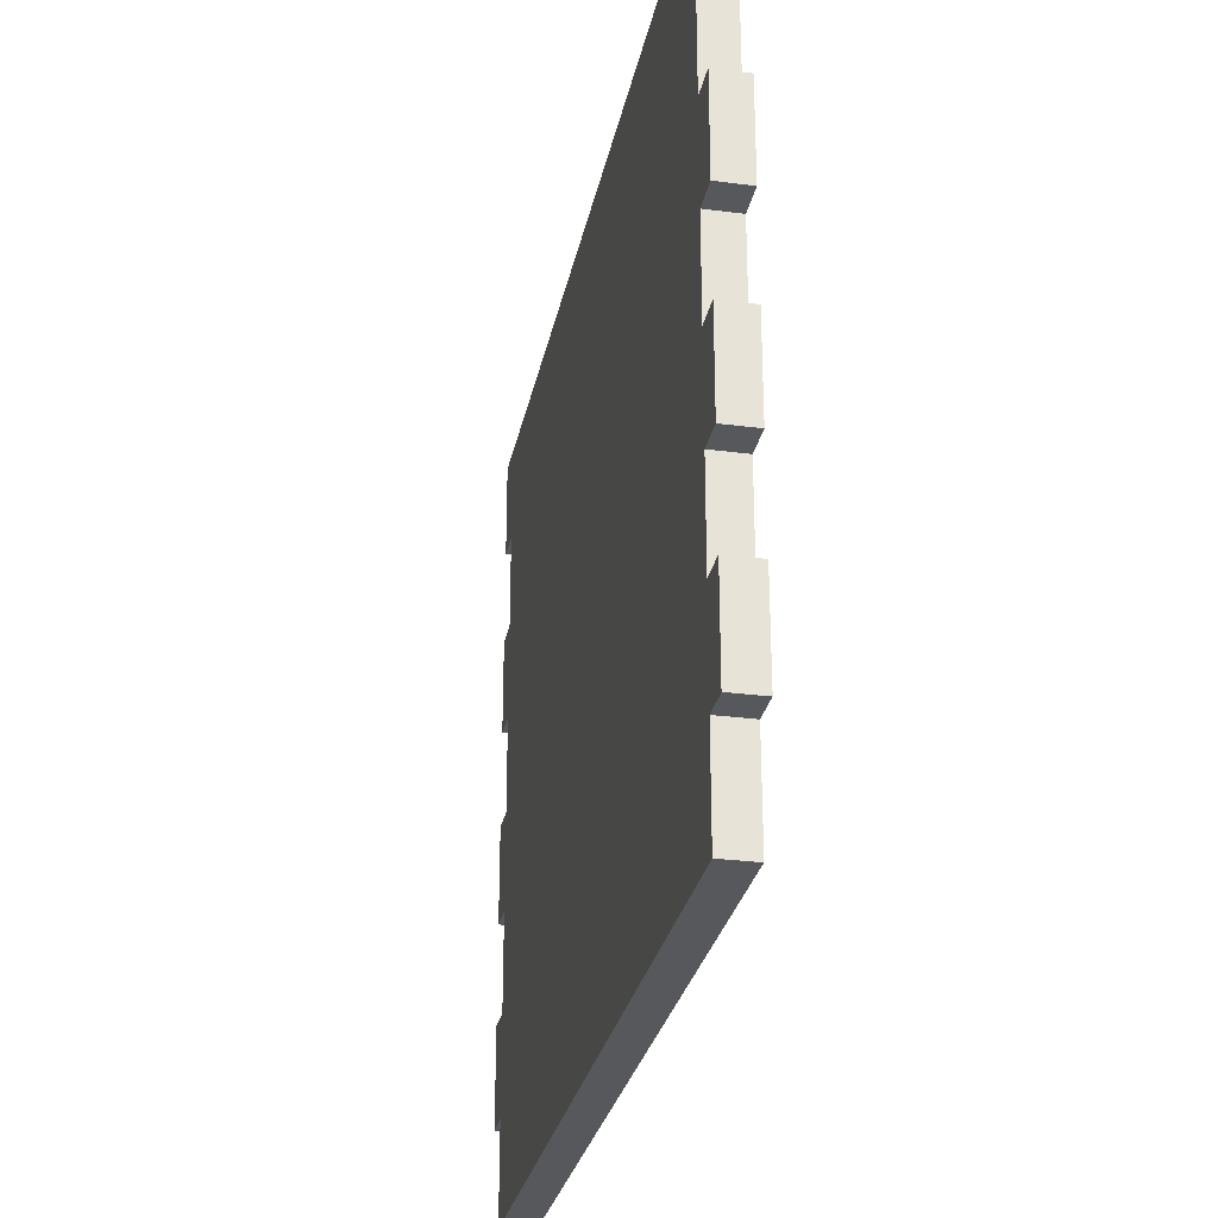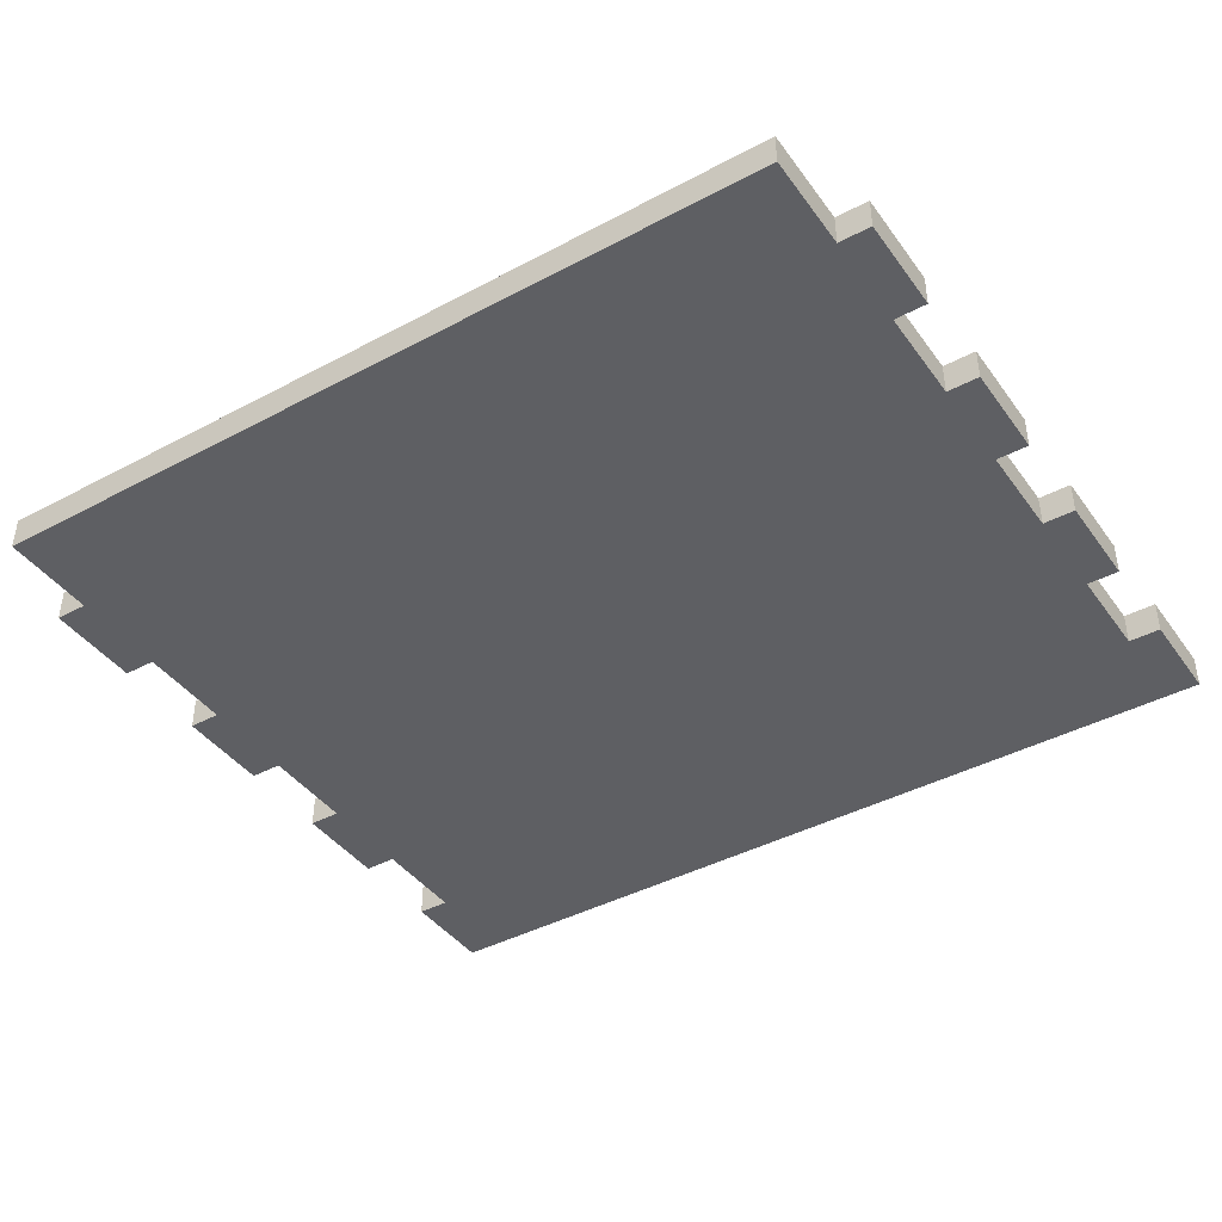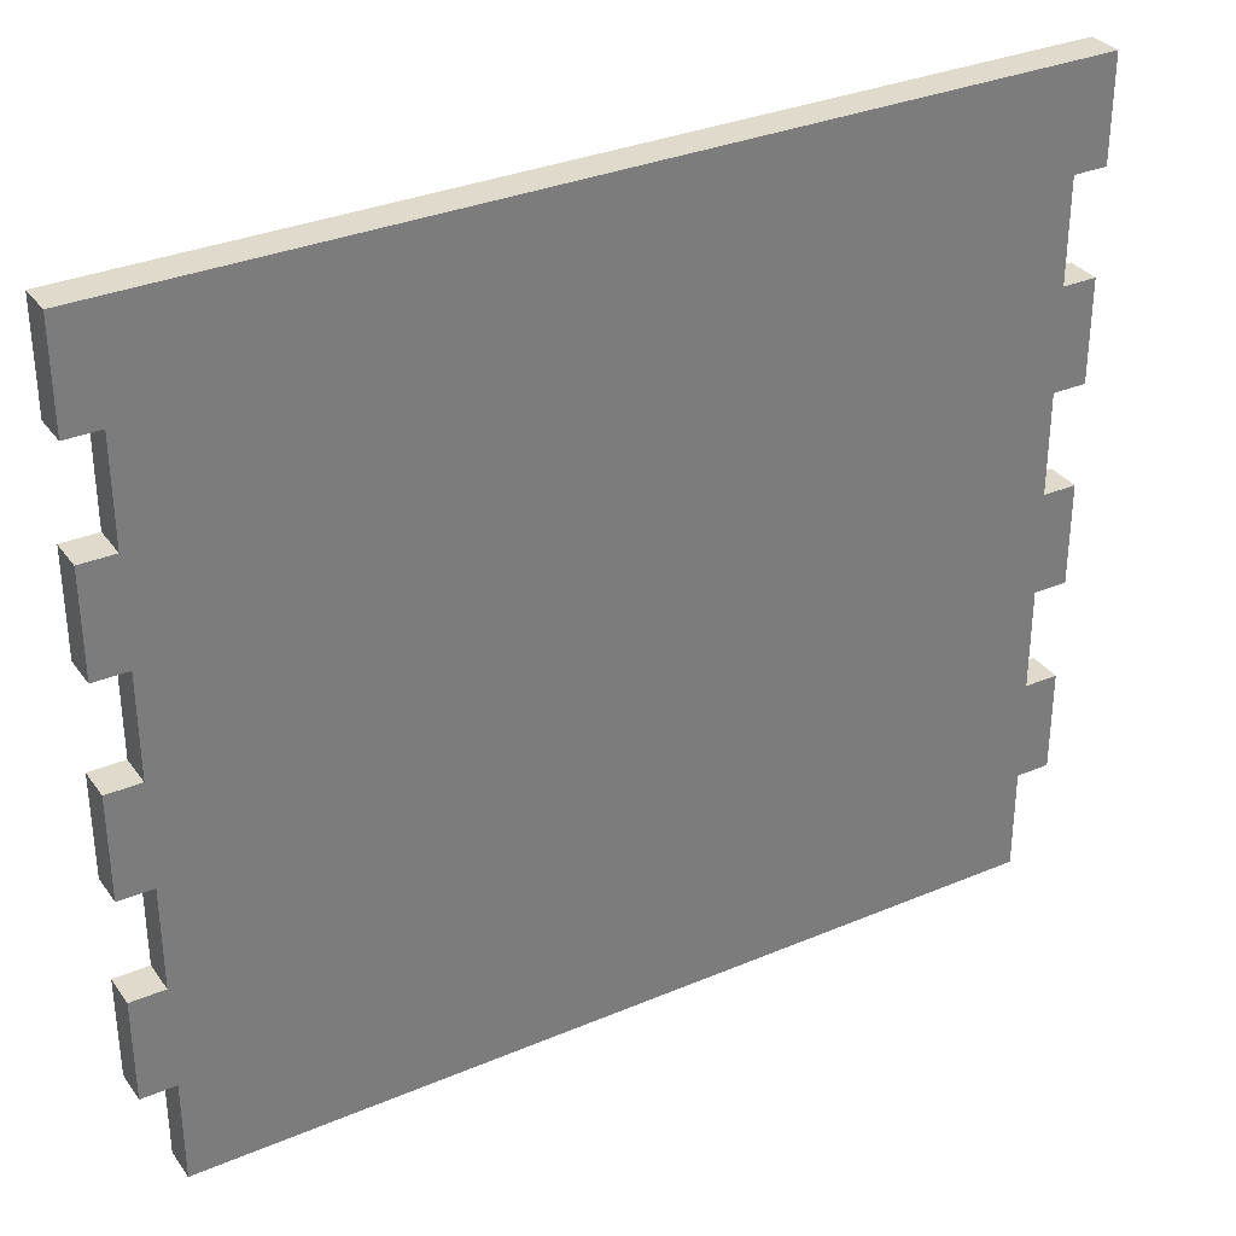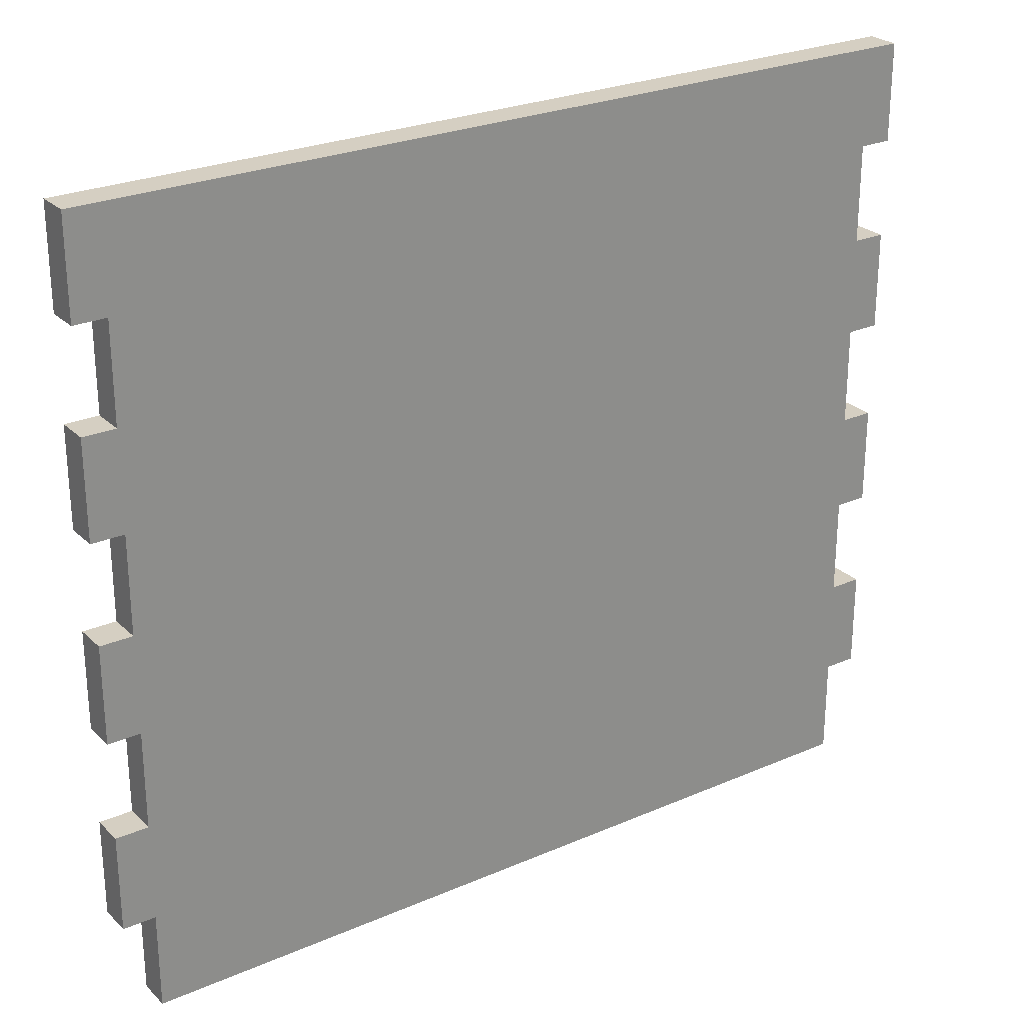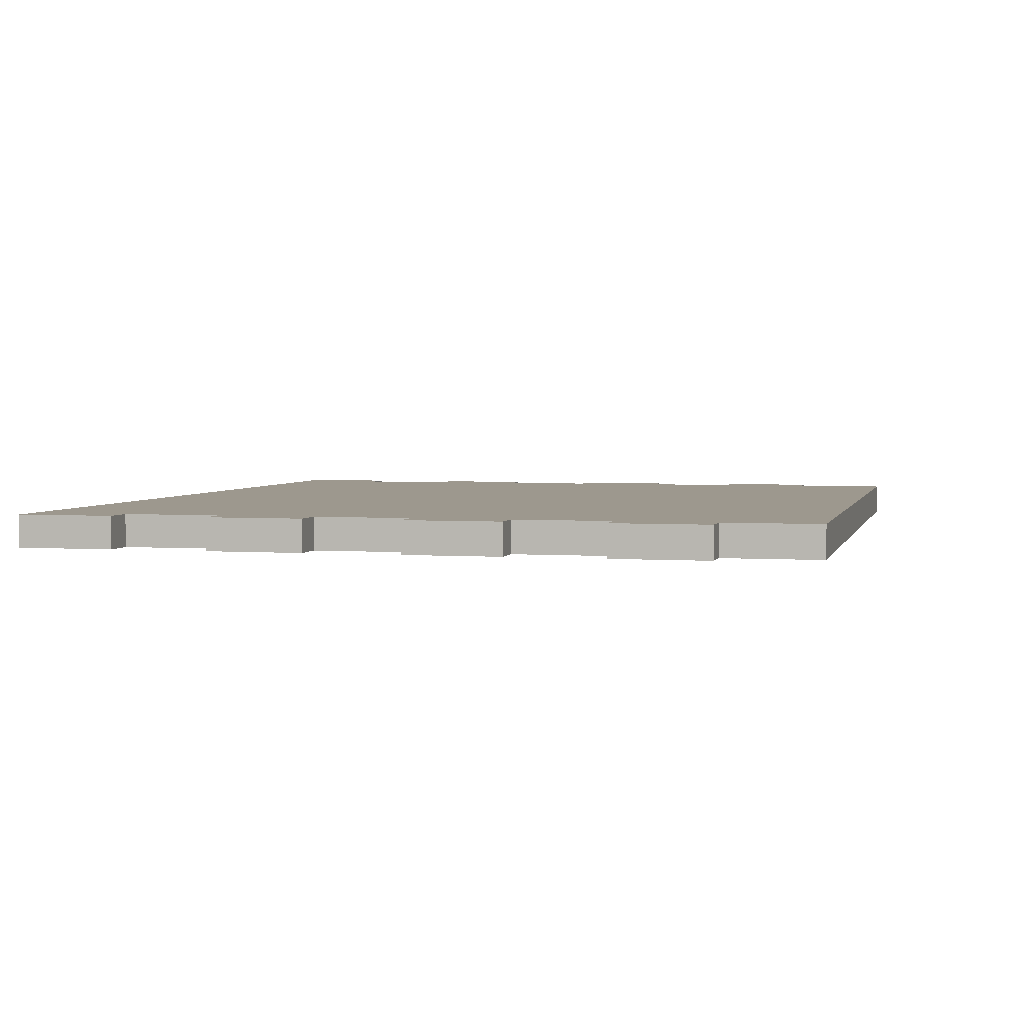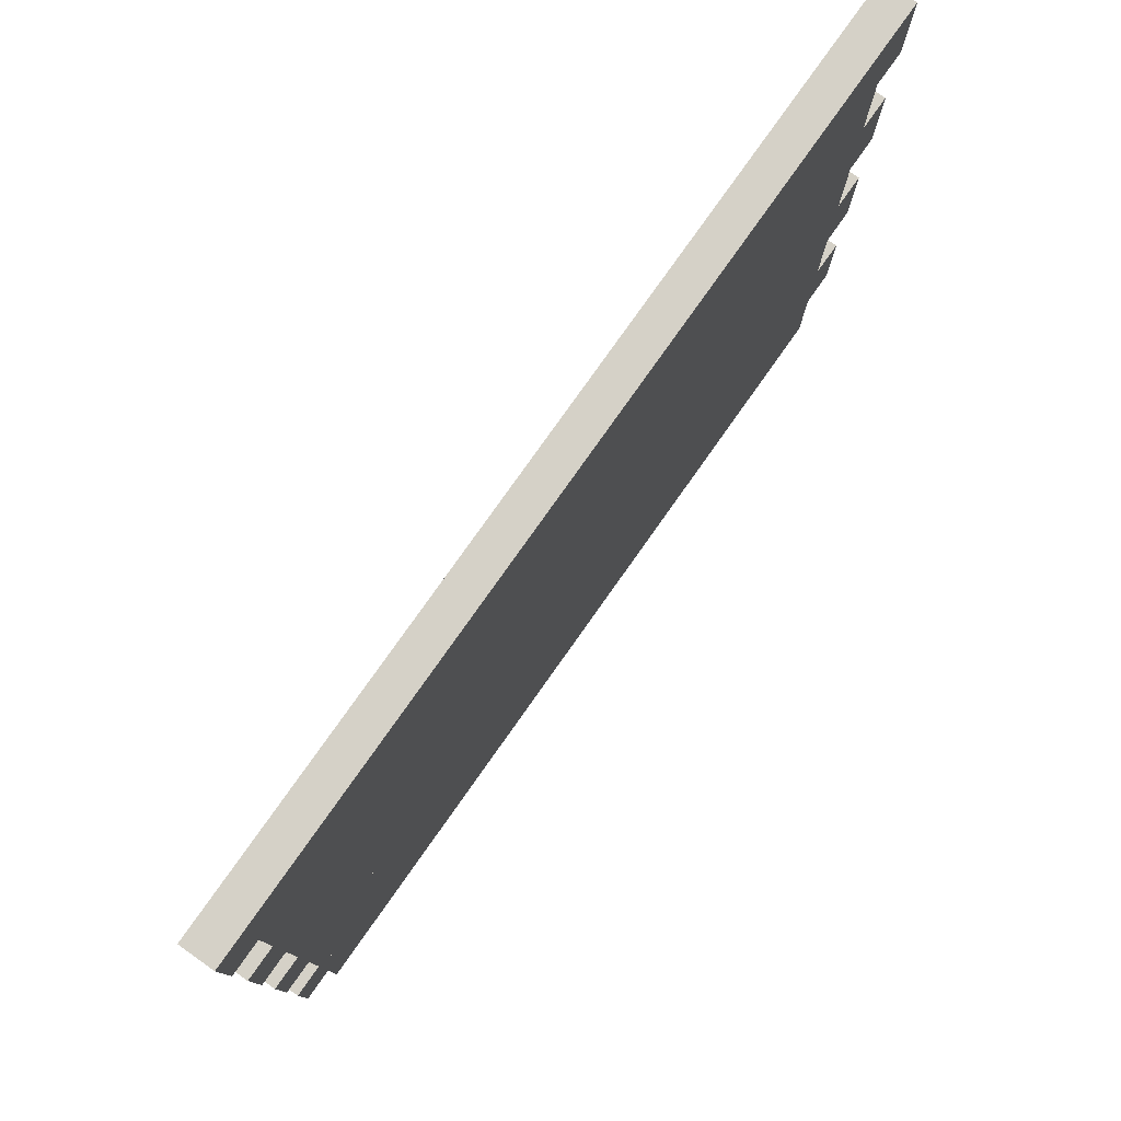
<metadata>
{"format":"obj","ext":"obj","renderer":"f3d","projection":"perspective","resolution":1024,"background":"white","views":[{"elev":-28.4,"azim":78.8,"up":"+Z"},{"elev":-41.7,"azim":-147.2,"up":"+Y"},{"elev":33.0,"azim":149.8,"up":"+Z"},{"elev":25.9,"azim":-34.6,"up":"+Z"},{"elev":3.2,"azim":103.6,"up":"+Y"},{"elev":78.9,"azim":-54.7,"up":"+Z"}]}
</metadata>
<code>
v 12.5 0.5 -24
v 12.5 -0.5 -24
v -12.5 -0.5 -24
v -12.5 0.5 -24
v -12.5 0.5 -21
v -12.5 -0.5 -21
v -13.5 -0.5 -21
v -13.5 0.5 -21
v -12.5 0.5 -15
v -12.5 -0.5 -15
v -13.5 -0.5 -15
v -13.5 0.5 -15
v -12.5 0.5 -9
v -12.5 -0.5 -9
v -13.5 -0.5 -9
v -13.5 0.5 -9
v -12.5 0.5 -3
v -12.5 -0.5 -3
v -13.5 -0.5 -3
v -13.5 0.5 -3
v 13.5 0.5 -21
v 13.5 -0.5 -21
v 12.5 -0.5 -21
v 12.5 0.5 -21
v 13.5 0.5 -15
v 13.5 -0.5 -15
v 12.5 -0.5 -15
v 12.5 0.5 -15
v 13.5 0.5 -9
v 13.5 -0.5 -9
v 12.5 -0.5 -9
v 12.5 0.5 -9
v 13.5 0.5 -3
v 13.5 -0.5 -3
v 12.5 -0.5 -3
v 12.5 0.5 -3
v -13.5 0.5 0
v -13.5 -0.5 0
v 13.5 -0.5 0
v 13.5 0.5 0
v -13.5 0.5 -18
v -13.5 -0.5 -18
v -12.5 -0.5 -18
v -12.5 0.5 -18
v -13.5 0.5 -12
v -13.5 -0.5 -12
v -12.5 -0.5 -12
v -12.5 0.5 -12
v -13.5 0.5 -6
v -13.5 -0.5 -6
v -12.5 -0.5 -6
v -12.5 0.5 -6
v 12.5 0.5 -18
v 12.5 -0.5 -18
v 13.5 -0.5 -18
v 13.5 0.5 -18
v 12.5 0.5 -12
v 12.5 -0.5 -12
v 13.5 -0.5 -12
v 13.5 0.5 -12
v 12.5 0.5 -6
v 12.5 -0.5 -6
v 13.5 -0.5 -6
v 13.5 0.5 -6
v -6.5 0.5 -24
v -6.5 0.5 -8
v 12.5 0.5 -8
v -13.5 0.5 -1
v 13.5 0.5 -1
v -12.5 0.5 -2
v -12.5 0.5 -1
v 13.5 0.5 -2
v -11.5 0.5 -3
v -11.5 0.5 -2
v -10.5 0.5 -24
v -10.5 0.5 -16
v -6.5 0.5 -16
v -10.5 0.5 -4
v -10.5 0.5 -3
v 12.5 0.5 -4
v -9.5 0.5 -5
v -9.5 0.5 -4
v 12.5 0.5 -5
v -8.5 0.5 -6
v -8.5 0.5 -5
v -7.5 0.5 -7
v -7.5 0.5 -6
v 13.5 0.5 -7
v -6.5 0.5 -7
v 13.5 0.5 -8
v -12.5 0.5 -19
v -10.5 0.5 -19
v -8.5 0.5 -16
v -8.5 0.5 -11
v -6.5 0.5 -11
v -12.5 0.5 -14
v -11.5 0.5 -14
v -11.5 0.5 -18
v -12.5 0.5 -8
v -11.5 0.5 -8
v -11.5 0.5 -12
v -11.5 0.5 -6
v -11.5 0.5 -19
v -11.5 0.5 -15
v -10.5 0.5 -15
v -11.5 0.5 -13
v -11.5 0.5 -9
v -10.5 0.5 -9
v -10.5 0.5 -13
v -11.5 0.5 -7
v -10.5 0.5 -7
v -10.5 0.5 -14
v -10.5 0.5 -10
v -9.5 0.5 -10
v -9.5 0.5 -14
v -10.5 0.5 -8
v -9.5 0.5 -8
v -9.5 0.5 -15
v -9.5 0.5 -11
v -8.5 0.5 -15
v -9.5 0.5 -9
v -8.5 0.5 -9
v -8.5 0.5 -10
v -7.5 0.5 -10
v -7.5 0.5 -11
v -13.5 0.5 -19
v -13.5 0.5 -13
v -12.5 0.5 -13
v -13.5 0.5 -7
v -12.5 0.5 -7
v -6.5 -0.5 -8
v -6.5 -0.5 -24
v 12.5 -0.5 -8
v -13.5 -0.5 -1
v 13.5 -0.5 -1
v -12.5 -0.5 -1
v -12.5 -0.5 -2
v 13.5 -0.5 -2
v -11.5 -0.5 -2
v -11.5 -0.5 -3
v -10.5 -0.5 -16
v -10.5 -0.5 -24
v -6.5 -0.5 -16
v -10.5 -0.5 -3
v -10.5 -0.5 -4
v 12.5 -0.5 -4
v -9.5 -0.5 -4
v -9.5 -0.5 -5
v 12.5 -0.5 -5
v -8.5 -0.5 -5
v -8.5 -0.5 -6
v -7.5 -0.5 -6
v -7.5 -0.5 -7
v 13.5 -0.5 -7
v -6.5 -0.5 -7
v 13.5 -0.5 -8
v -12.5 -0.5 -19
v -10.5 -0.5 -19
v -8.5 -0.5 -11
v -8.5 -0.5 -16
v -6.5 -0.5 -11
v -12.5 -0.5 -14
v -11.5 -0.5 -18
v -11.5 -0.5 -14
v -12.5 -0.5 -8
v -11.5 -0.5 -12
v -11.5 -0.5 -8
v -11.5 -0.5 -6
v -11.5 -0.5 -15
v -11.5 -0.5 -19
v -10.5 -0.5 -15
v -11.5 -0.5 -9
v -11.5 -0.5 -13
v -10.5 -0.5 -13
v -10.5 -0.5 -9
v -11.5 -0.5 -7
v -10.5 -0.5 -7
v -10.5 -0.5 -10
v -10.5 -0.5 -14
v -9.5 -0.5 -14
v -9.5 -0.5 -10
v -10.5 -0.5 -8
v -9.5 -0.5 -8
v -9.5 -0.5 -11
v -9.5 -0.5 -15
v -8.5 -0.5 -15
v -9.5 -0.5 -9
v -8.5 -0.5 -9
v -8.5 -0.5 -10
v -7.5 -0.5 -10
v -7.5 -0.5 -11
v -13.5 -0.5 -19
v -13.5 -0.5 -13
v -12.5 -0.5 -13
v -13.5 -0.5 -7
v -12.5 -0.5 -7
g Box_66
f 1 2 3 4
f 5 6 7 8
f 9 10 11 12
f 13 14 15 16
f 17 18 19 20
f 21 22 23 24
f 25 26 27 28
f 29 30 31 32
f 33 34 35 36
f 37 38 39 40
f 41 42 43 44
f 45 46 47 48
f 49 50 51 52
f 53 54 55 56
f 57 58 59 60
f 61 62 63 64
f 8 7 42 41
f 12 11 46 45
f 16 15 50 49
f 20 19 38 37
f 4 3 6 5
f 44 43 10 9
f 48 47 14 13
f 52 51 18 17
f 24 23 2 1
f 28 27 54 53
f 32 31 58 57
f 36 35 62 61
f 56 55 22 21
f 60 59 26 25
f 64 63 30 29
f 40 39 34 33
f 65 66 67 1
f 68 37 40 69
f 70 71 69 72
f 73 74 72 33
f 75 76 77 65
f 78 79 36 80
f 81 82 80 83
f 84 85 83 61
f 86 87 64 88
f 66 89 88 90
f 4 91 92 75
f 93 94 95 77
f 44 96 97 98
f 48 99 100 101
f 52 70 74 102
f 103 104 105 92
f 106 107 108 109
f 110 73 79 111
f 112 113 114 115
f 116 78 82 117
f 118 119 94 120
f 121 81 85 122
f 123 84 87 124
f 125 86 89 95
f 24 53 56 21
f 28 57 60 25
f 8 126 91 5
f 126 41 98 103
f 12 127 128 9
f 127 45 101 106
f 16 129 130 13
f 129 49 102 110
f 20 68 71 17
f 96 128 109 112
f 99 130 111 116
f 104 97 115 118
f 107 100 117 121
f 76 105 120 93
f 113 108 122 123
f 119 114 124 125
f 32 67 90 29
f 131 132 2 133
f 38 134 135 39
f 136 137 138 135
f 139 140 34 138
f 141 142 132 143
f 144 145 146 35
f 147 148 149 146
f 150 151 62 149
f 152 153 154 63
f 155 131 156 154
f 157 3 142 158
f 159 160 143 161
f 162 43 163 164
f 165 47 166 167
f 137 51 168 139
f 169 170 158 171
f 172 173 174 175
f 140 176 177 144
f 178 179 180 181
f 145 182 183 147
f 184 185 186 159
f 148 187 188 150
f 151 189 190 152
f 153 191 161 155
f 54 23 22 55
f 58 27 26 59
f 192 7 6 157
f 42 192 170 163
f 193 11 10 194
f 46 193 173 166
f 195 15 14 196
f 50 195 176 168
f 134 19 18 136
f 194 162 179 174
f 196 165 182 177
f 164 169 185 180
f 167 172 187 183
f 171 141 160 186
f 175 178 189 188
f 181 184 191 190
f 133 31 30 156

</code>
